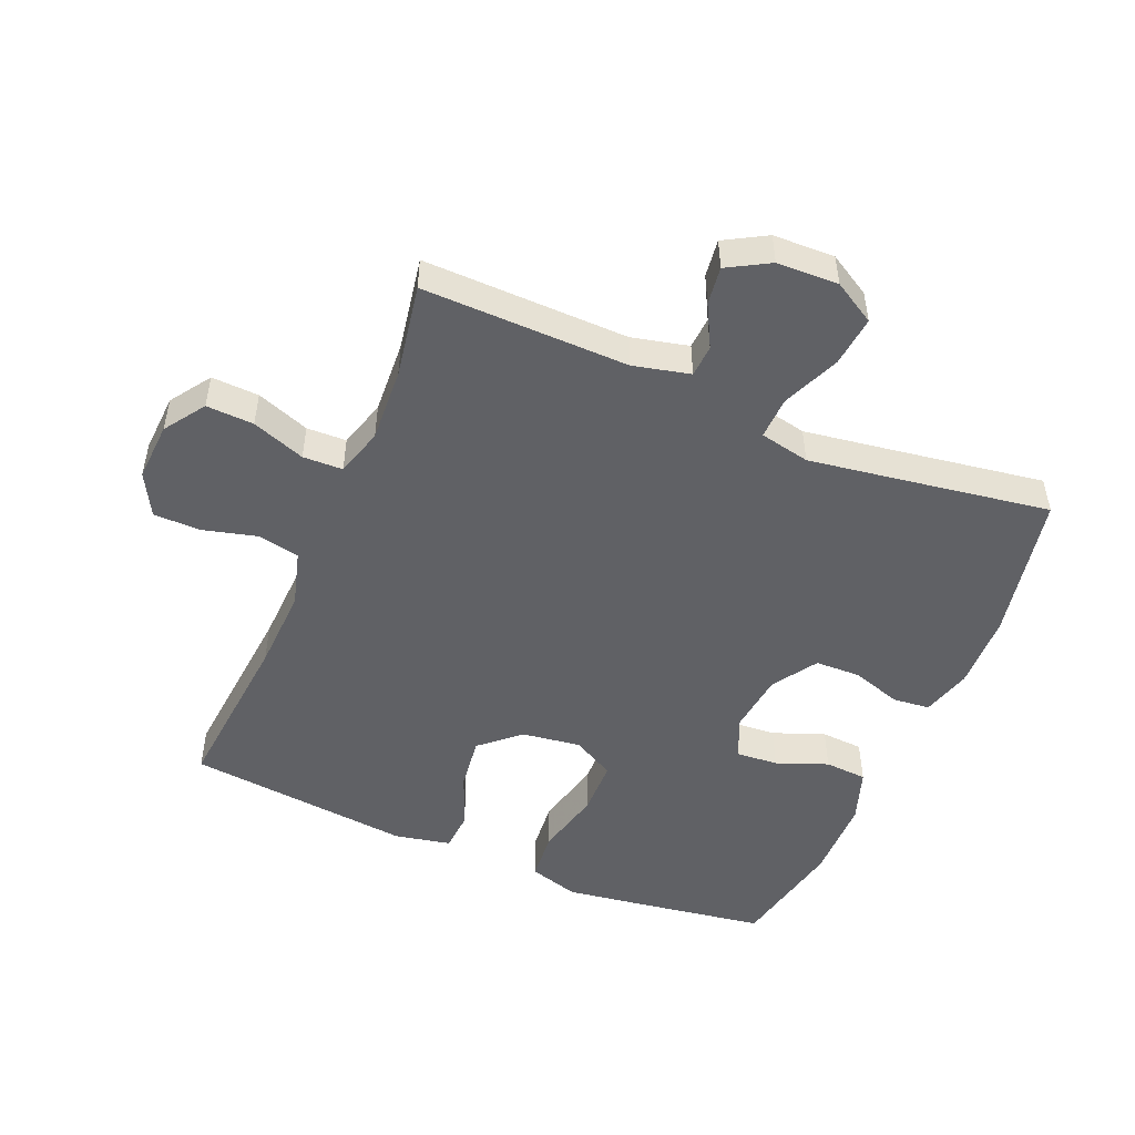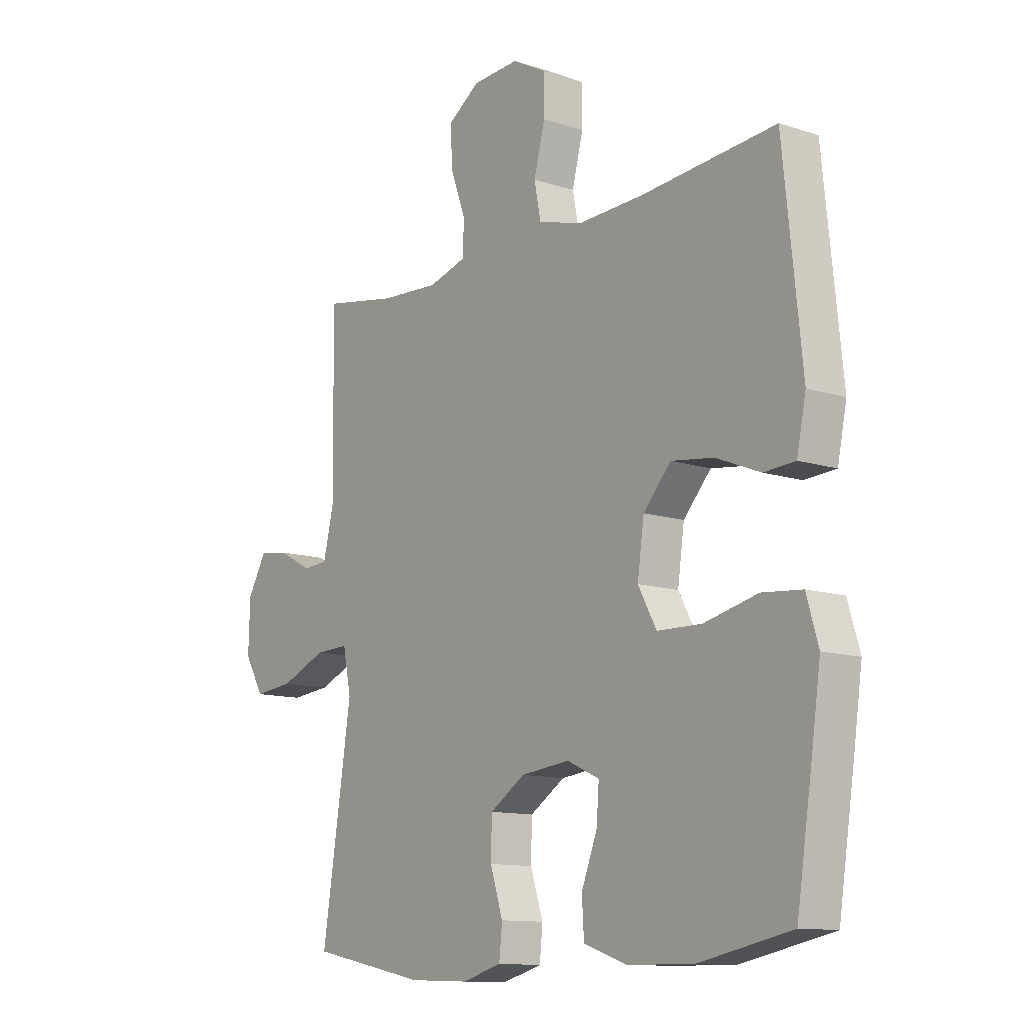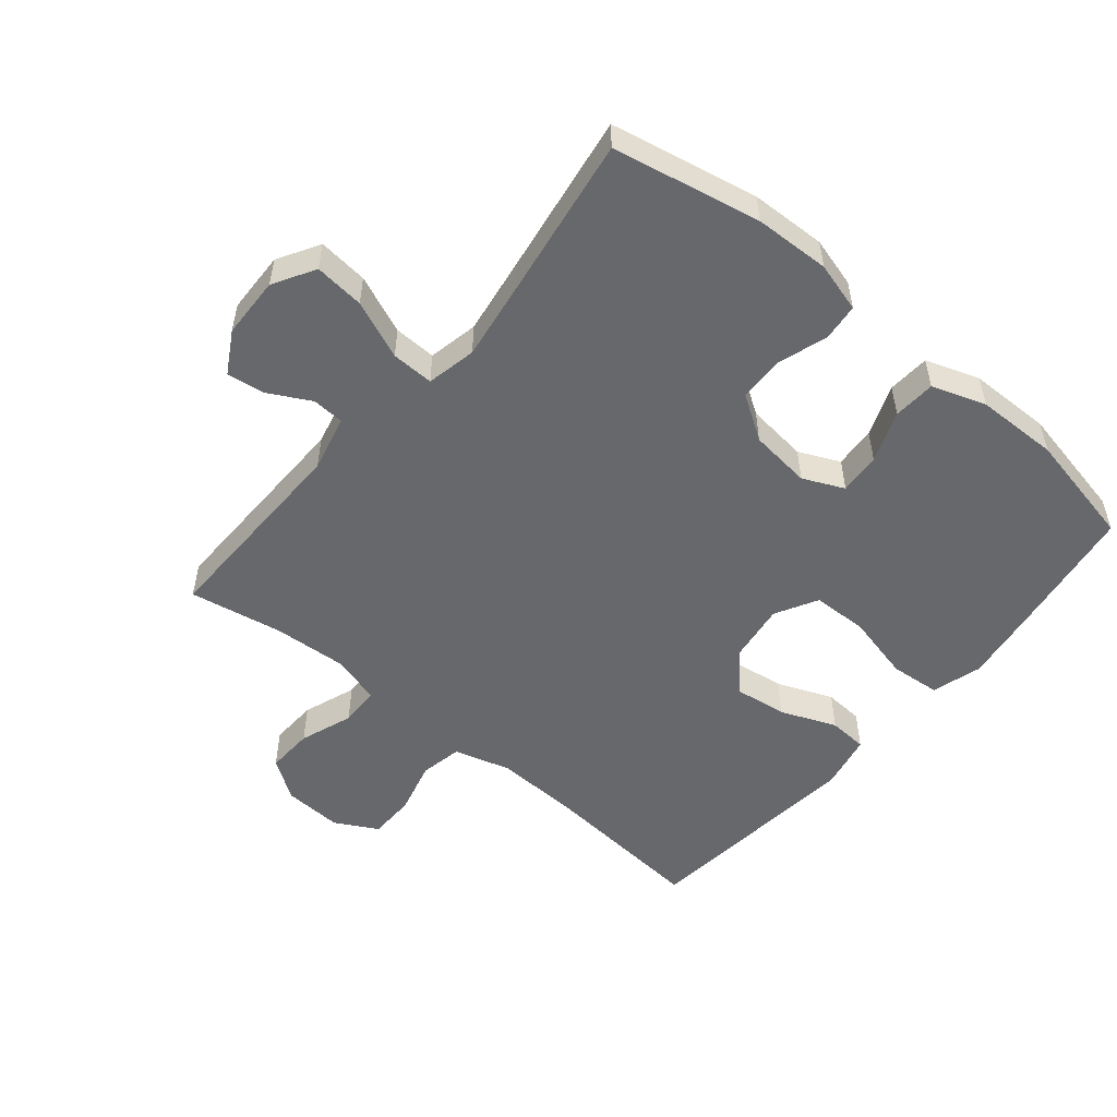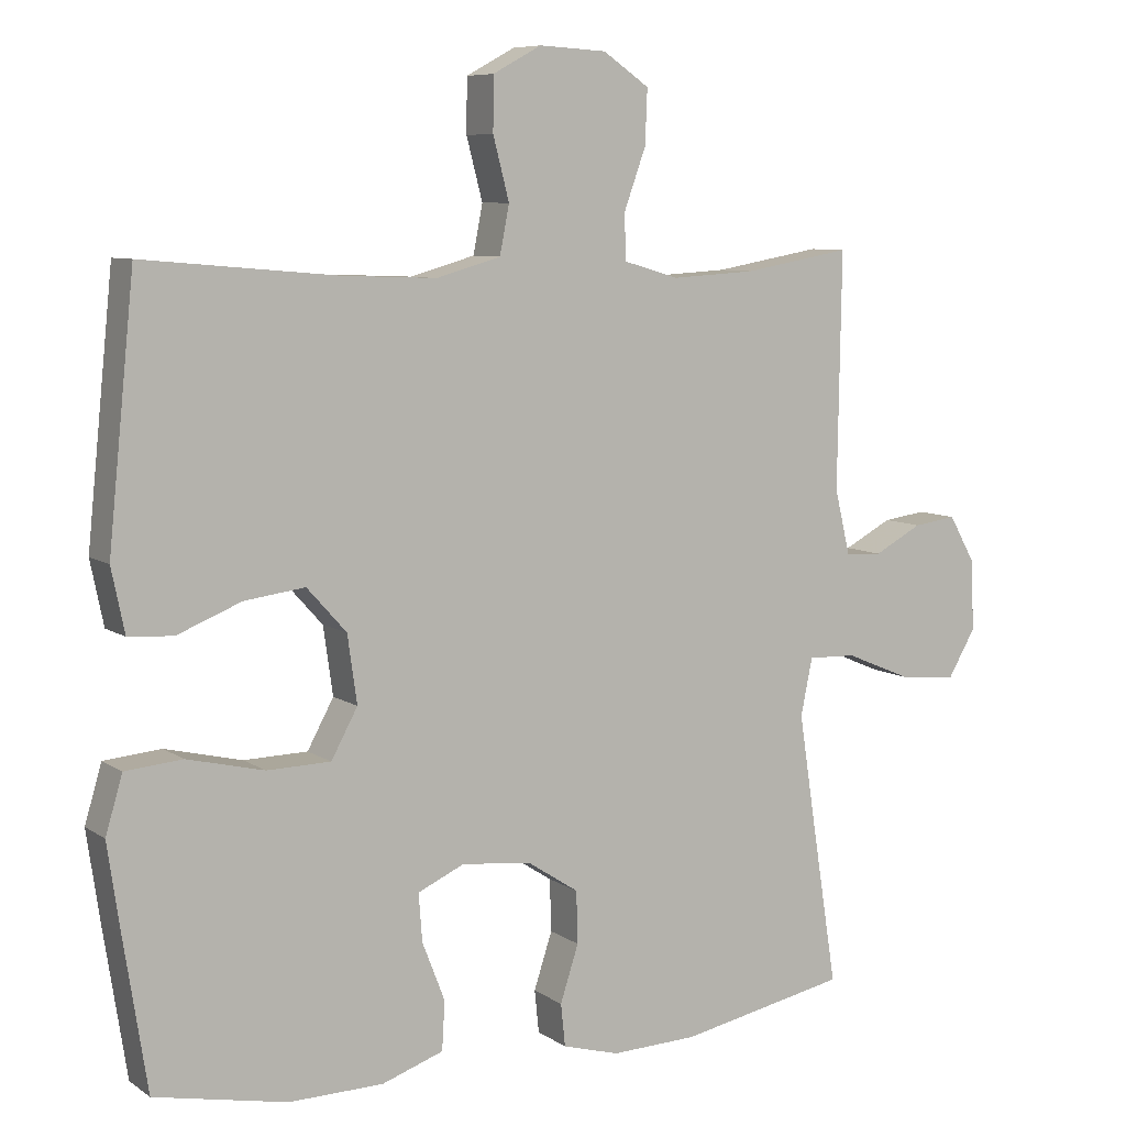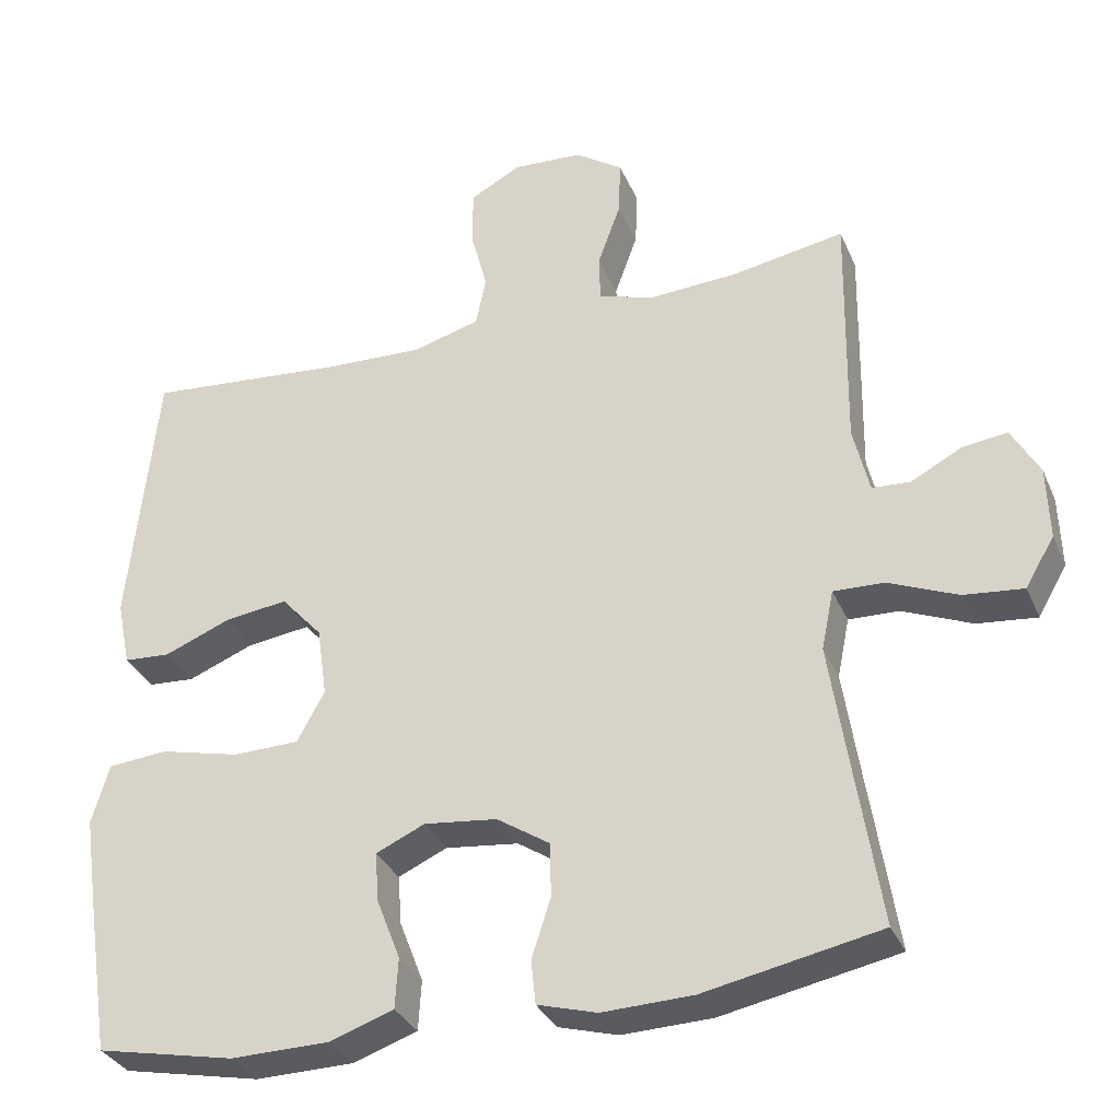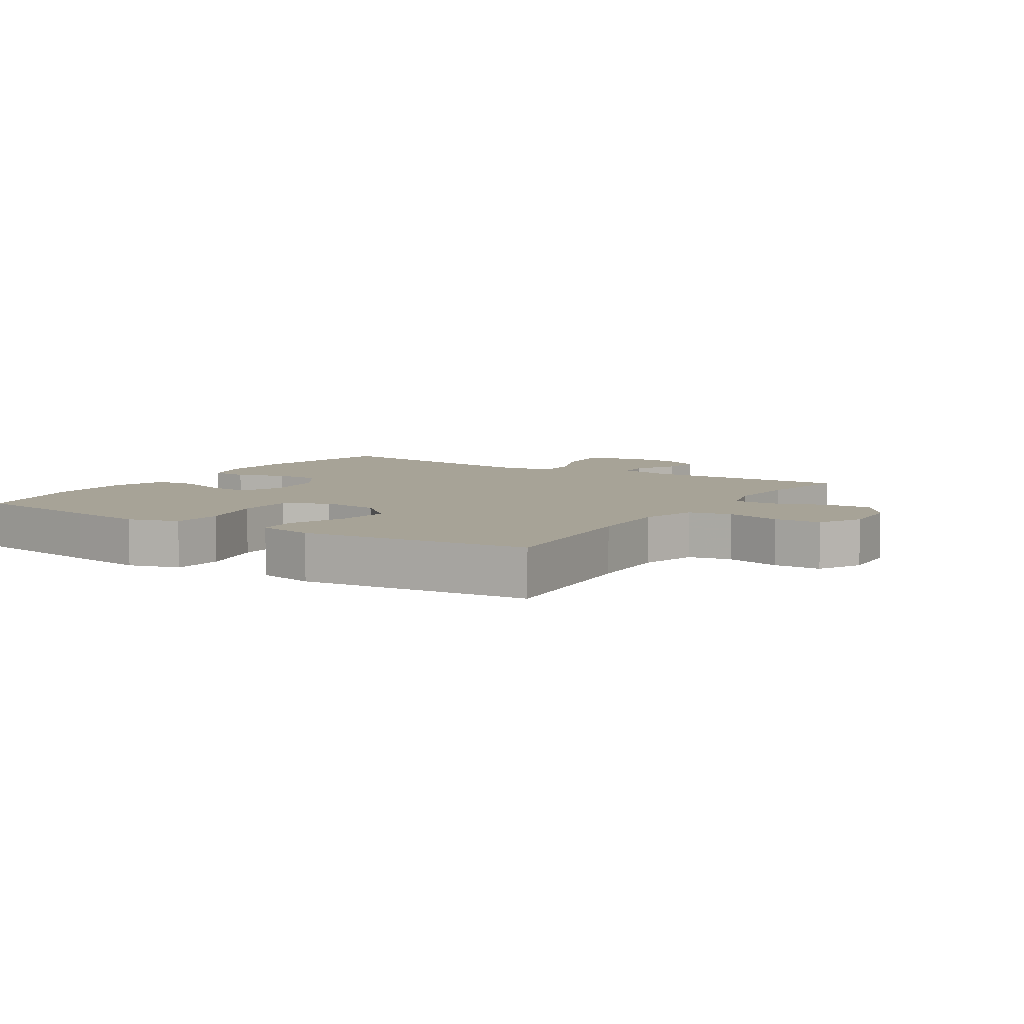
<metadata>
{"format":"obj","ext":"obj","renderer":"f3d","projection":"perspective","resolution":1024,"background":"white","views":[{"elev":-49.8,"azim":67.0,"up":"+Y"},{"elev":-11.9,"azim":-127.9,"up":"+Z"},{"elev":-52.5,"azim":140.2,"up":"+Y"},{"elev":7.7,"azim":-29.8,"up":"+Z"},{"elev":-32.7,"azim":20.8,"up":"+Z"},{"elev":6.7,"azim":-57.8,"up":"+Y"}]}
</metadata>
<code>
v -0.5 0.07 -0.5
v -0.532 0.07 -0.294
v -0.549 0.07 -0.177
v -0.526 0.07 -0.099
v -0.448 0.07 -0.092
v -0.343 0.07 -0.117
v -0.256 0.07 -0.115
v -0.22 0.07 -0.049
v -0.233 0.07 0.043
v -0.287 0.07 0.103
v -0.37 0.07 0.092
v -0.457 0.07 0.057
v -0.518 0.07 0.061
v -0.536 0.07 0.148
v -0.5 0.07 0.5
v -0.237 0.07 0.477
v -0.107 0.07 0.472
v -0.019 0.07 0.497
v -0.006 0.07 0.563
v -0.028 0.07 0.647
v -0.027 0.07 0.72
v 0.039 0.07 0.756
v 0.131 0.07 0.751
v 0.194 0.07 0.708
v 0.191 0.07 0.634
v 0.161 0.07 0.551
v 0.163 0.07 0.489
v 0.238 0.07 0.467
v 0.354 0.07 0.474
v 0.5 0.07 0.5
v 0.495 0.07 0.179
v 0.516 0.07 0.091
v 0.566 0.07 0.088
v 0.632 0.07 0.123
v 0.691 0.07 0.131
v 0.728 0.07 0.066
v 0.731 0.07 -0.03
v 0.693 0.07 -0.095
v 0.615 0.07 -0.087
v 0.524 0.07 -0.049
v 0.458 0.07 -0.047
v 0.442 0.07 -0.125
v 0.461 0.07 -0.25
v 0.5 0.07 -0.5
v 0.27 0.07 -0.546
v 0.152 0.07 -0.55
v 0.074 0.07 -0.528
v 0.068 0.07 -0.47
v 0.093 0.07 -0.393
v 0.091 0.07 -0.322
v 0.022 0.07 -0.277
v -0.074 0.07 -0.266
v -0.138 0.07 -0.295
v -0.133 0.07 -0.36
v -0.102 0.07 -0.44
v -0.106 0.07 -0.506
v -0.19 0.07 -0.535
v -0.319 0.07 -0.537
v -0.5 0 -0.5
v -0.532 0 -0.294
v -0.549 0 -0.177
v -0.526 0 -0.099
v -0.448 0 -0.092
v -0.343 0 -0.117
v -0.256 0 -0.115
v -0.22 0 -0.049
v -0.233 0 0.043
v -0.287 0 0.103
v -0.37 0 0.092
v -0.457 0 0.057
v -0.518 0 0.061
v -0.536 0 0.148
v -0.5 0 0.5
v -0.237 0 0.477
v -0.107 0 0.472
v -0.019 0 0.497
v -0.006 0 0.563
v -0.028 0 0.647
v -0.027 0 0.72
v 0.039 0 0.756
v 0.131 0 0.751
v 0.194 0 0.708
v 0.191 0 0.634
v 0.161 0 0.551
v 0.163 0 0.489
v 0.238 0 0.467
v 0.354 0 0.474
v 0.5 0 0.5
v 0.495 0 0.179
v 0.516 0 0.091
v 0.566 0 0.088
v 0.632 0 0.123
v 0.691 0 0.131
v 0.728 0 0.066
v 0.731 0 -0.03
v 0.693 0 -0.095
v 0.615 0 -0.087
v 0.524 0 -0.049
v 0.458 0 -0.047
v 0.442 0 -0.125
v 0.461 0 -0.25
v 0.5 0 -0.5
v 0.27 0 -0.546
v 0.152 0 -0.55
v 0.074 0 -0.528
v 0.068 0 -0.47
v 0.093 0 -0.393
v 0.091 0 -0.322
v 0.022 0 -0.277
v -0.074 0 -0.266
v -0.138 0 -0.295
v -0.133 0 -0.36
v -0.102 0 -0.44
v -0.106 0 -0.506
v -0.19 0 -0.535
v -0.319 0 -0.537
f 54 55 56 57
f 53 54 57 58
f 46 47 48 49
f 46 49 50
f 43 44 45 46
f 42 43 46 50
f 41 42 50 51
f 37 38 39 40
f 37 40 41
f 36 37 41
f 33 34 35 36
f 32 33 36 41
f 31 32 41 51
f 29 30 31 51
f 23 24 25 26
f 23 26 27
f 22 23 27
f 19 20 21 22
f 18 19 22 27
f 17 18 27 28
f 13 14 15 16
f 11 12 13 16
f 10 11 16 17
f 9 10 17 28
f 3 4 5 6
f 3 6 7
f 2 3 7
f 53 58 1 2
f 52 53 2 7
f 51 52 7 8
f 28 29 51
f 8 9 28 51
f 115 114 113 112
f 116 115 112 111
f 107 106 105 104
f 108 107 104
f 104 103 102 101
f 108 104 101 100
f 109 108 100 99
f 98 97 96 95
f 99 98 95
f 99 95 94
f 94 93 92 91
f 99 94 91 90
f 109 99 90 89
f 109 89 88 87
f 84 83 82 81
f 85 84 81
f 85 81 80
f 80 79 78 77
f 85 80 77 76
f 86 85 76 75
f 74 73 72 71
f 74 71 70 69
f 75 74 69 68
f 86 75 68 67
f 64 63 62 61
f 65 64 61
f 65 61 60
f 60 59 116 111
f 65 60 111 110
f 66 65 110 109
f 109 87 86
f 109 86 67 66
f 1 59 60 2
f 2 60 61 3
f 3 61 62 4
f 4 62 63 5
f 5 63 64 6
f 6 64 65 7
f 7 65 66 8
f 8 66 67 9
f 9 67 68 10
f 10 68 69 11
f 11 69 70 12
f 12 70 71 13
f 13 71 72 14
f 14 72 73 15
f 15 73 74 16
f 16 74 75 17
f 17 75 76 18
f 18 76 77 19
f 19 77 78 20
f 20 78 79 21
f 21 79 80 22
f 22 80 81 23
f 23 81 82 24
f 24 82 83 25
f 25 83 84 26
f 26 84 85 27
f 27 85 86 28
f 28 86 87 29
f 29 87 88 30
f 30 88 89 31
f 31 89 90 32
f 32 90 91 33
f 33 91 92 34
f 34 92 93 35
f 35 93 94 36
f 36 94 95 37
f 37 95 96 38
f 38 96 97 39
f 39 97 98 40
f 40 98 99 41
f 41 99 100 42
f 42 100 101 43
f 43 101 102 44
f 44 102 103 45
f 45 103 104 46
f 46 104 105 47
f 47 105 106 48
f 48 106 107 49
f 49 107 108 50
f 50 108 109 51
f 51 109 110 52
f 52 110 111 53
f 53 111 112 54
f 54 112 113 55
f 55 113 114 56
f 56 114 115 57
f 57 115 116 58
f 58 116 59 1

</code>
